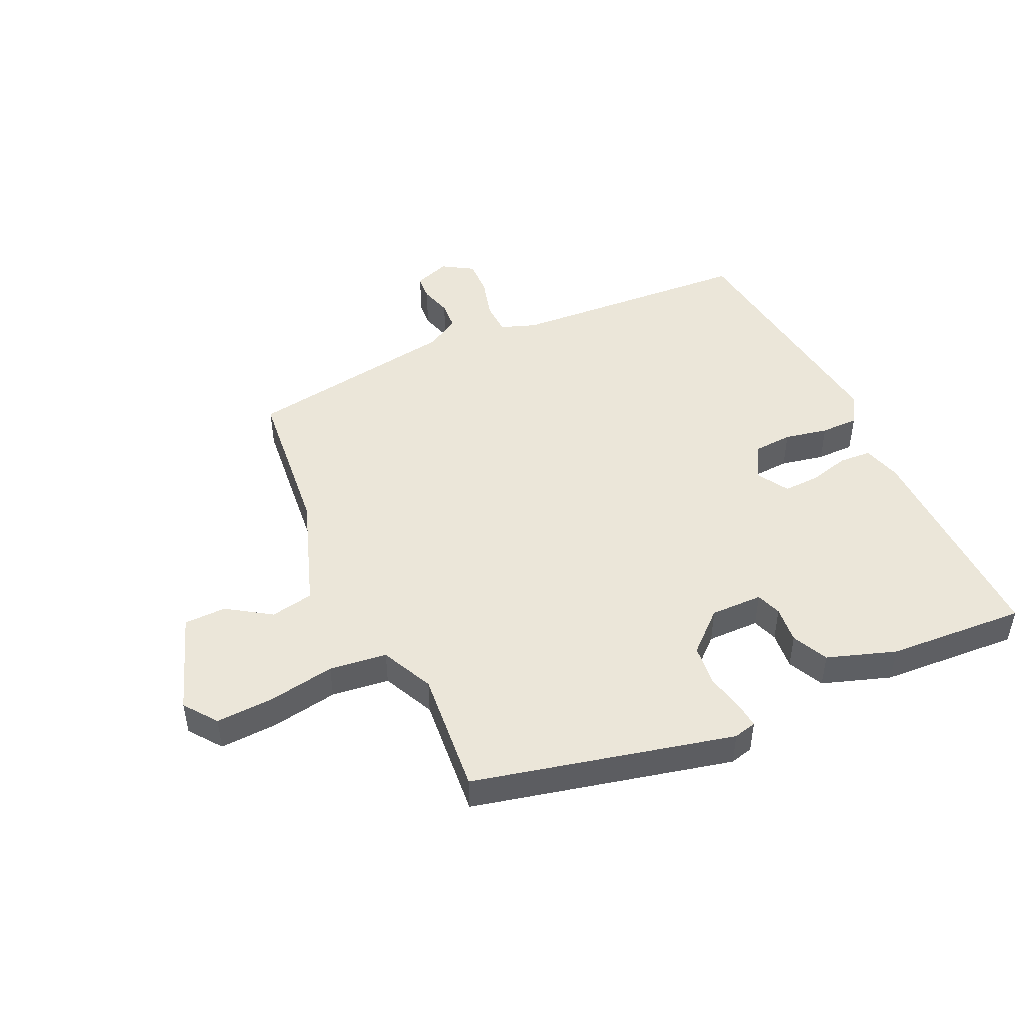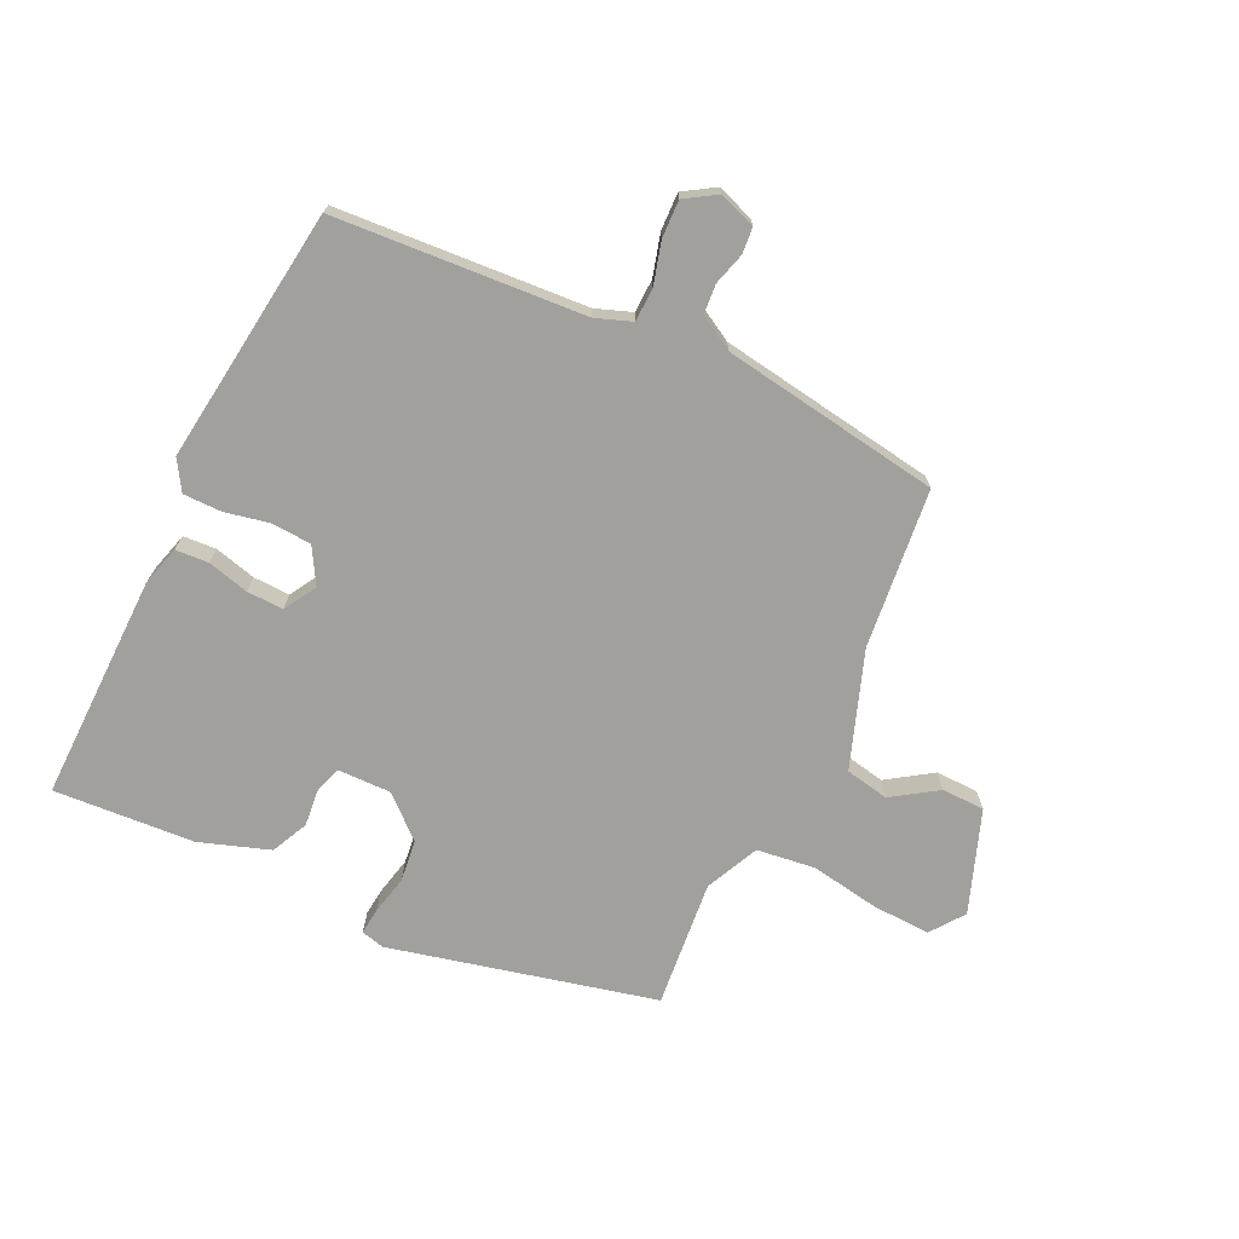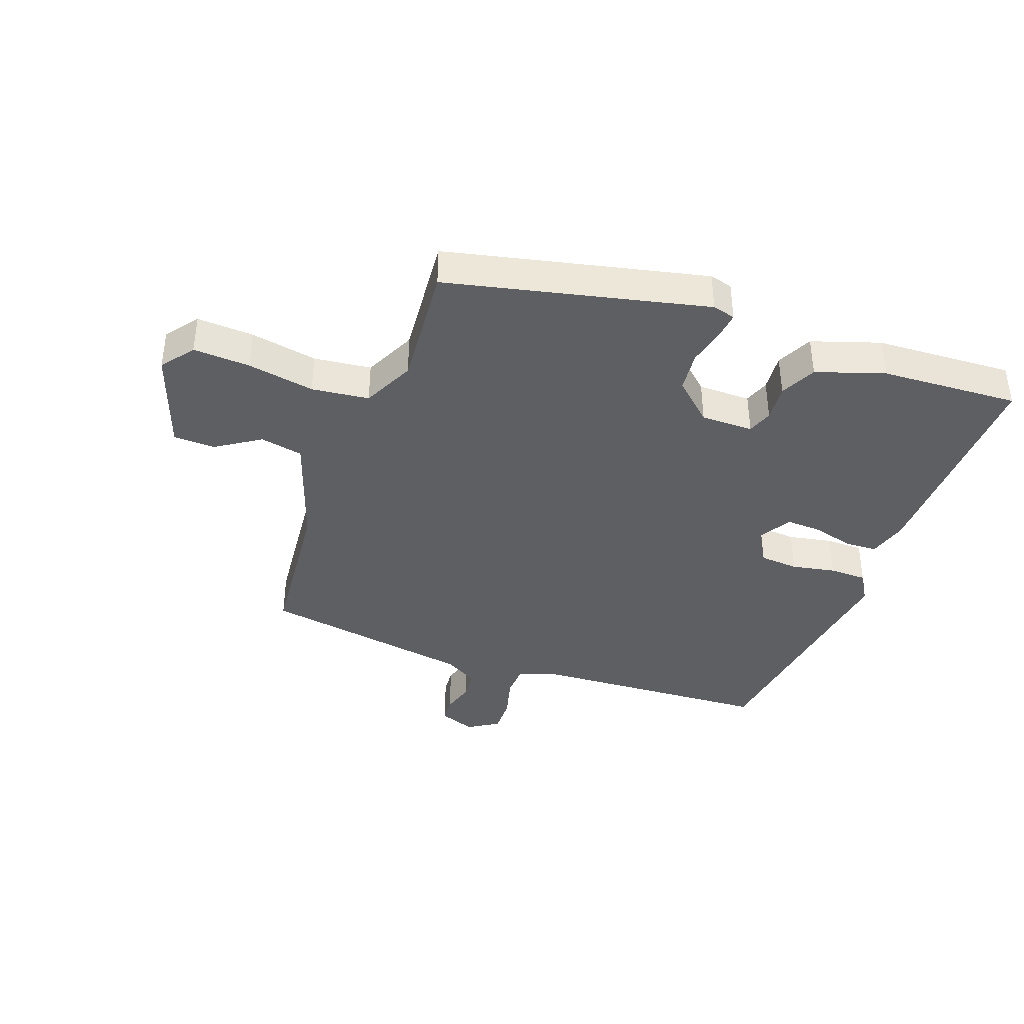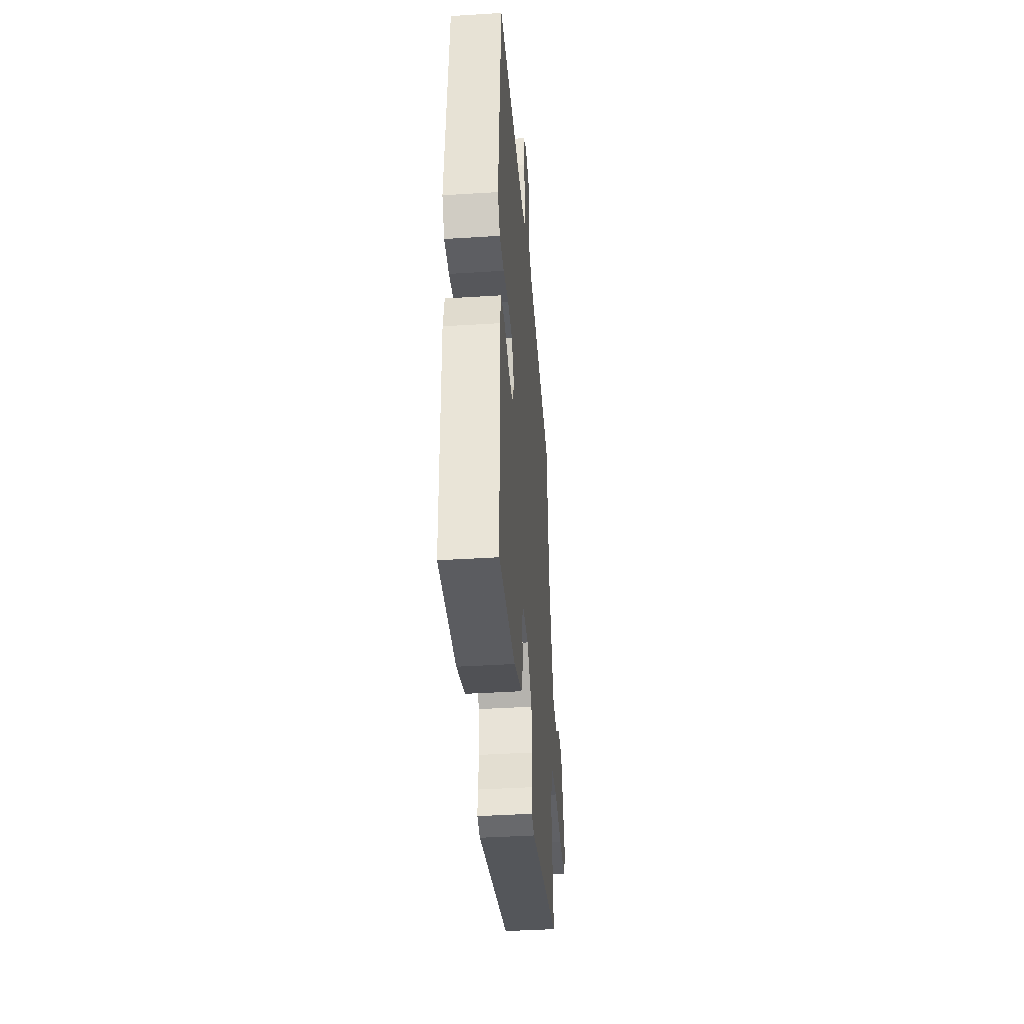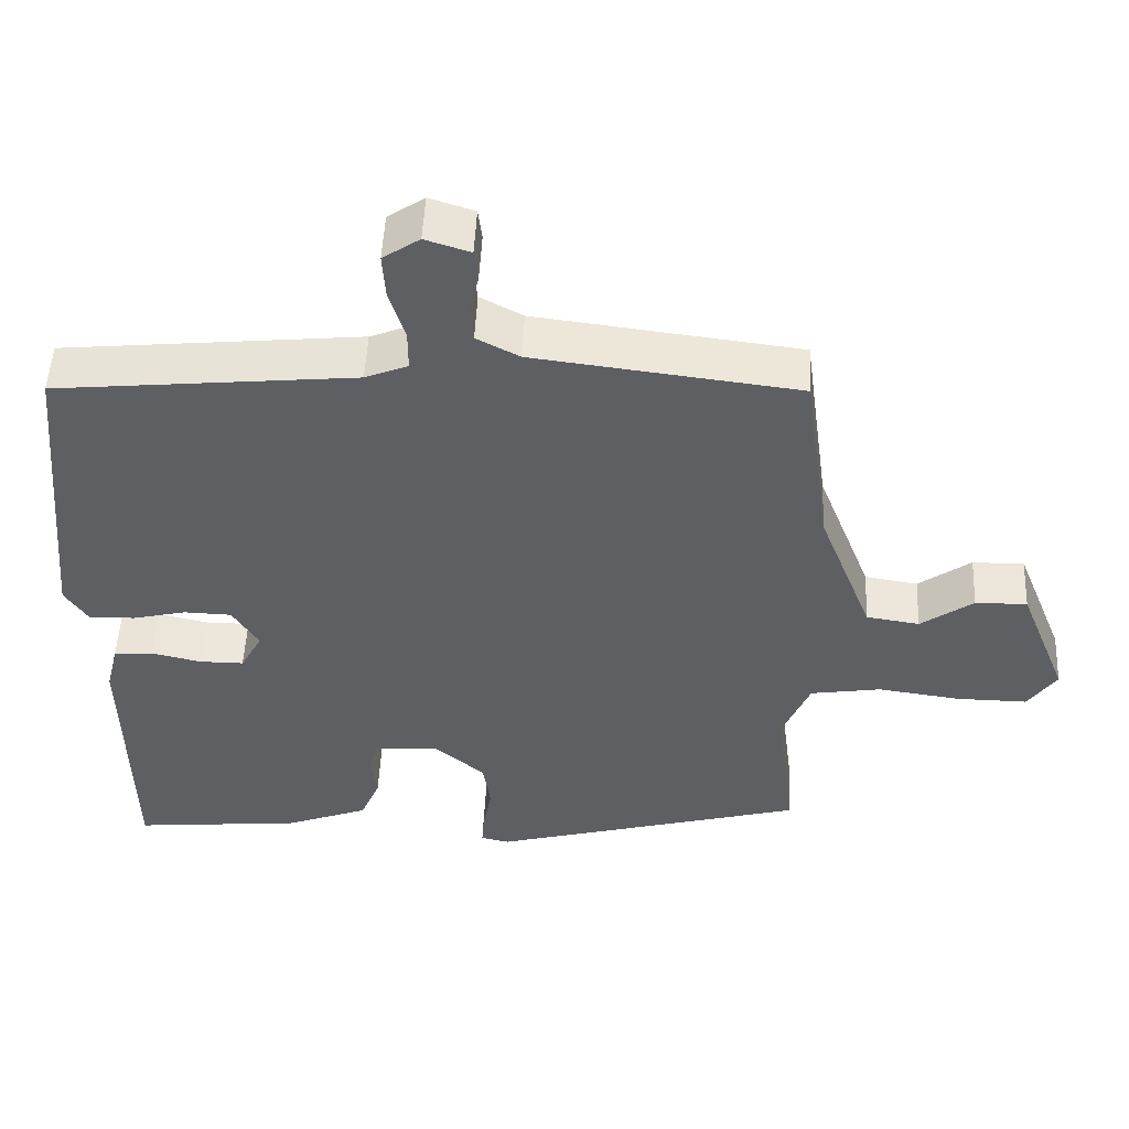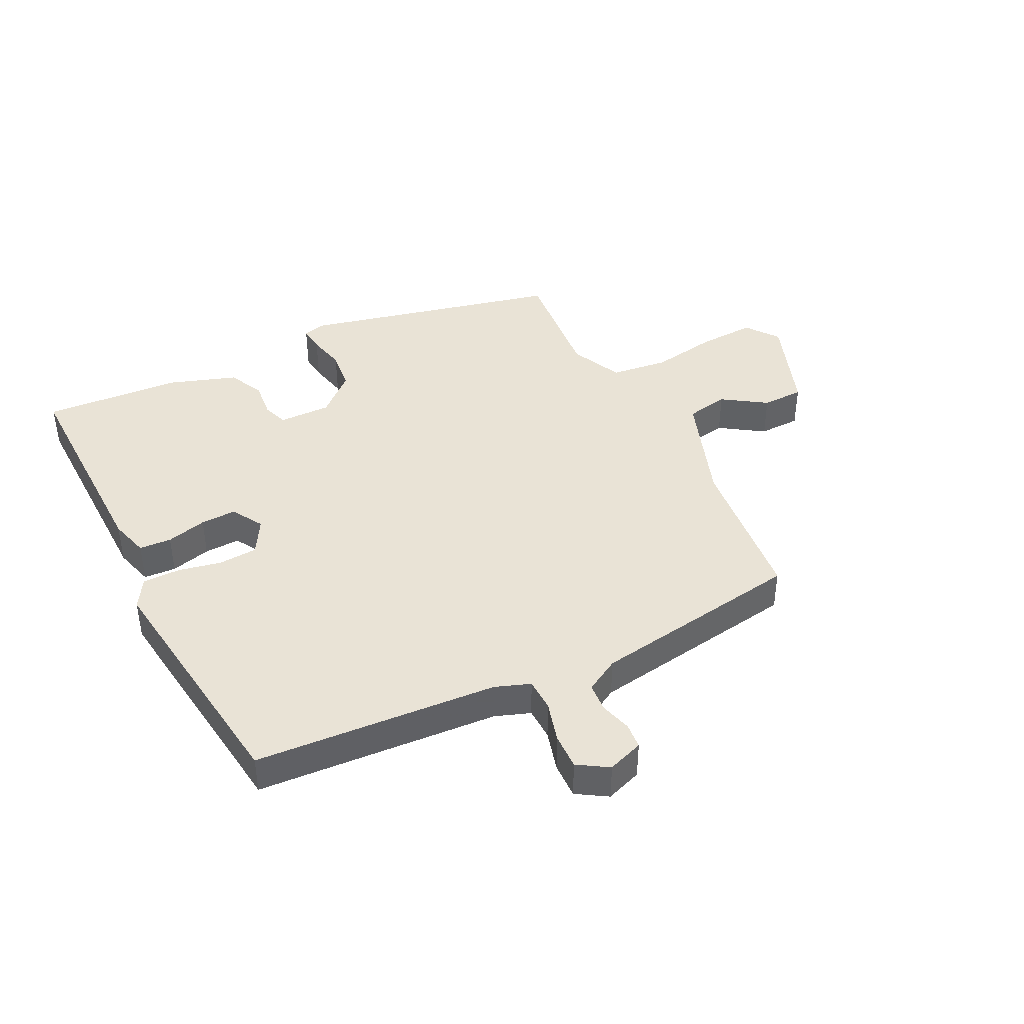
<metadata>
{"format":"obj","ext":"obj","renderer":"f3d","projection":"perspective","resolution":1024,"background":"white","views":[{"elev":47.4,"azim":153.1,"up":"+Y"},{"elev":-71.7,"azim":-27.3,"up":"+Y"},{"elev":-39.6,"azim":157.6,"up":"+Y"},{"elev":-40.9,"azim":-85.6,"up":"+Z"},{"elev":50.6,"azim":2.7,"up":"+Z"},{"elev":42.0,"azim":-28.5,"up":"+Y"}]}
</metadata>
<code>
v 0.465 0.07 0.492
v 0.5 0.07 0.237
v 0.572 0.07 0.053
v 0.643 0.07 0.042
v 0.713 0.07 0.092
v 0.782 0.07 0.093
v 0.847 0.07 -0.069
v 0.809 0.07 -0.124
v 0.715 0.07 -0.123
v 0.604 0.07 -0.108
v 0.51 0.07 -0.123
v 0.473 0.07 -0.21
v 0.499 0.07 -0.414
v 0.077 0.07 -0.529
v 0.039 0.07 -0.521
v 0.042 0.07 -0.478
v 0.054 0.07 -0.415
v 0.044 0.07 -0.348
v -0.023 0.07 -0.292
v -0.109 0.07 -0.296
v -0.122 0.07 -0.338
v -0.114 0.07 -0.399
v -0.14 0.07 -0.459
v -0.251 0.07 -0.501
v -0.477 0.07 -0.523
v -0.483 0.07 -0.158
v -0.467 0.07 -0.093
v -0.414 0.07 -0.088
v -0.347 0.07 -0.103
v -0.288 0.07 -0.103
v -0.259 0.07 -0.05
v -0.294 0.07 0.006
v -0.358 0.07 0.008
v -0.429 0.07 -0.009
v -0.491 0.07 -0.011
v -0.522 0.07 0.036
v -0.483 0.07 0.449
v -0.083 0.07 0.489
v -0.026 0.07 0.512
v -0.026 0.07 0.566
v -0.047 0.07 0.633
v -0.051 0.07 0.693
v -0.002 0.07 0.726
v 0.058 0.07 0.707
v 0.063 0.07 0.665
v 0.05 0.07 0.613
v 0.055 0.07 0.565
v 0.112 0.07 0.535
v 0.465 0 0.492
v 0.5 0 0.237
v 0.572 0 0.053
v 0.643 0 0.042
v 0.713 0 0.092
v 0.782 0 0.093
v 0.847 0 -0.069
v 0.809 0 -0.124
v 0.715 0 -0.123
v 0.604 0 -0.108
v 0.51 0 -0.123
v 0.473 0 -0.21
v 0.499 0 -0.414
v 0.077 0 -0.529
v 0.039 0 -0.521
v 0.042 0 -0.478
v 0.054 0 -0.415
v 0.044 0 -0.348
v -0.023 0 -0.292
v -0.109 0 -0.296
v -0.122 0 -0.338
v -0.114 0 -0.399
v -0.14 0 -0.459
v -0.251 0 -0.501
v -0.477 0 -0.523
v -0.483 0 -0.158
v -0.467 0 -0.093
v -0.414 0 -0.088
v -0.347 0 -0.103
v -0.288 0 -0.103
v -0.259 0 -0.05
v -0.294 0 0.006
v -0.358 0 0.008
v -0.429 0 -0.009
v -0.491 0 -0.011
v -0.522 0 0.036
v -0.483 0 0.449
v -0.083 0 0.489
v -0.026 0 0.512
v -0.026 0 0.566
v -0.047 0 0.633
v -0.051 0 0.693
v -0.002 0 0.726
v 0.058 0 0.707
v 0.063 0 0.665
v 0.05 0 0.613
v 0.055 0 0.565
v 0.112 0 0.535
f 43 44 45 46
f 43 46 47
f 40 41 42 43
f 39 40 43 47
f 35 36 37 38
f 33 34 35 38
f 32 33 38 39
f 31 32 39 47
f 26 27 28 29
f 26 29 30
f 25 26 30
f 24 25 30 31
f 21 22 23 24
f 20 21 24 31
f 14 15 16 17
f 12 13 14 17
f 11 12 17 18
f 7 8 9 10
f 7 10 11
f 4 5 6 7
f 3 4 7 11
f 2 3 11 18
f 48 1 2 18
f 19 20 31 47
f 18 19 47 48
f 94 93 92 91
f 95 94 91
f 91 90 89 88
f 95 91 88 87
f 86 85 84 83
f 86 83 82 81
f 87 86 81 80
f 95 87 80 79
f 77 76 75 74
f 78 77 74
f 78 74 73
f 79 78 73 72
f 72 71 70 69
f 79 72 69 68
f 65 64 63 62
f 65 62 61 60
f 66 65 60 59
f 58 57 56 55
f 59 58 55
f 55 54 53 52
f 59 55 52 51
f 66 59 51 50
f 66 50 49 96
f 95 79 68 67
f 96 95 67 66
f 1 49 50 2
f 2 50 51 3
f 3 51 52 4
f 4 52 53 5
f 5 53 54 6
f 6 54 55 7
f 7 55 56 8
f 8 56 57 9
f 9 57 58 10
f 10 58 59 11
f 11 59 60 12
f 12 60 61 13
f 13 61 62 14
f 14 62 63 15
f 15 63 64 16
f 16 64 65 17
f 17 65 66 18
f 18 66 67 19
f 19 67 68 20
f 20 68 69 21
f 21 69 70 22
f 22 70 71 23
f 23 71 72 24
f 24 72 73 25
f 25 73 74 26
f 26 74 75 27
f 27 75 76 28
f 28 76 77 29
f 29 77 78 30
f 30 78 79 31
f 31 79 80 32
f 32 80 81 33
f 33 81 82 34
f 34 82 83 35
f 35 83 84 36
f 36 84 85 37
f 37 85 86 38
f 38 86 87 39
f 39 87 88 40
f 40 88 89 41
f 41 89 90 42
f 42 90 91 43
f 43 91 92 44
f 44 92 93 45
f 45 93 94 46
f 46 94 95 47
f 47 95 96 48
f 48 96 49 1

</code>
